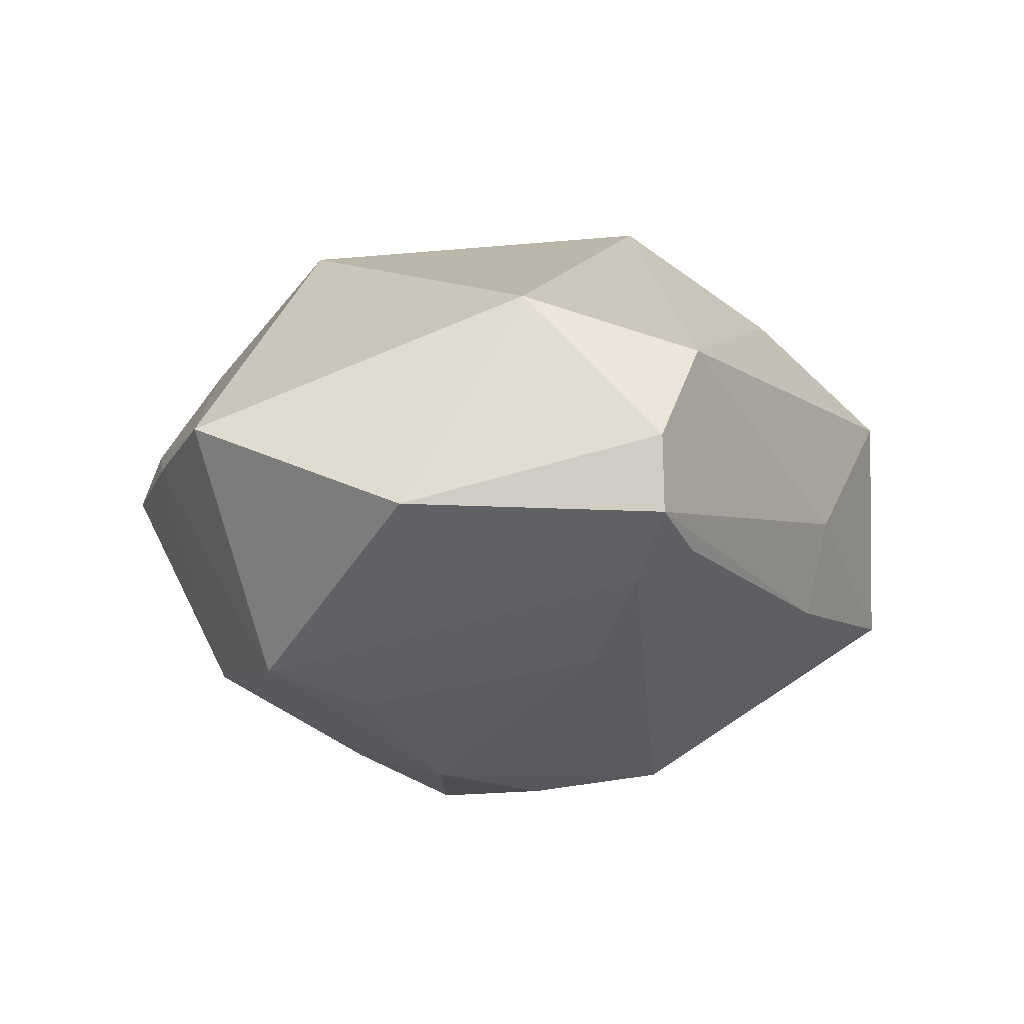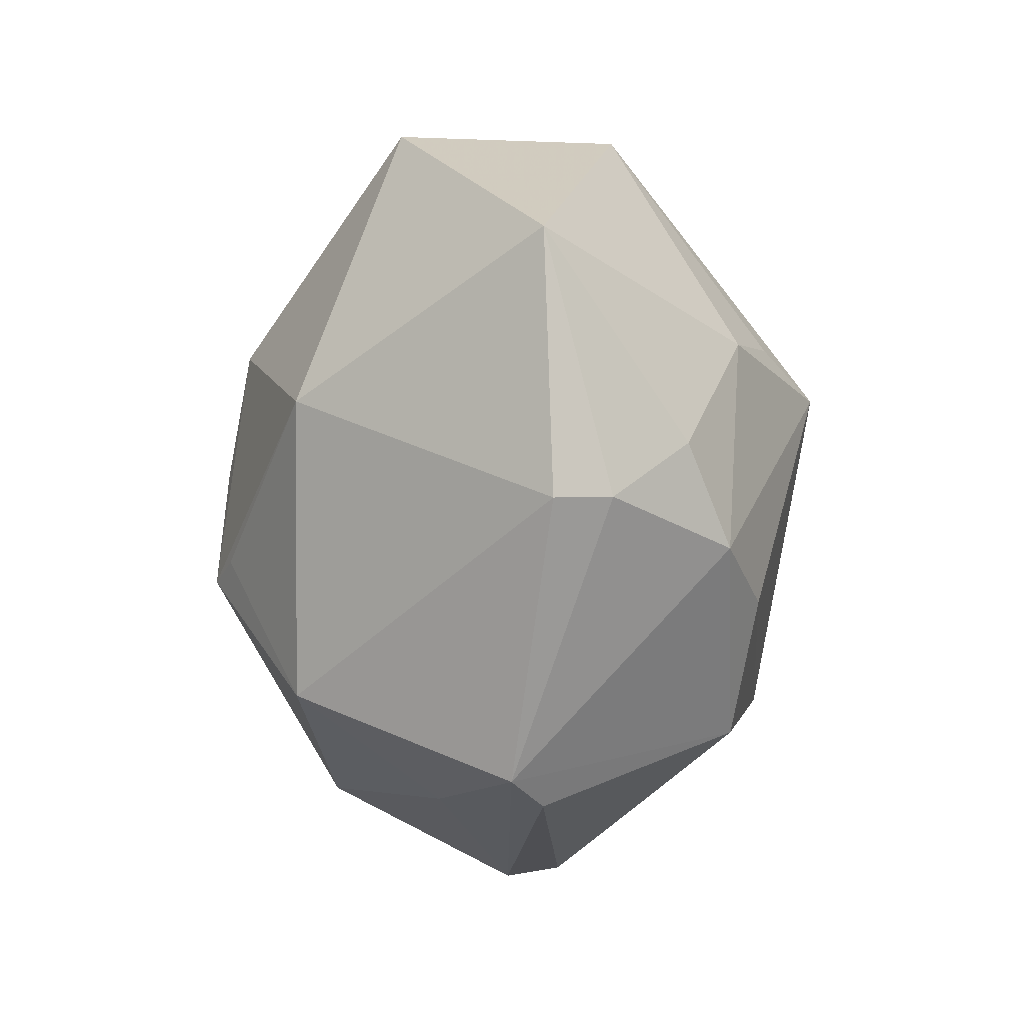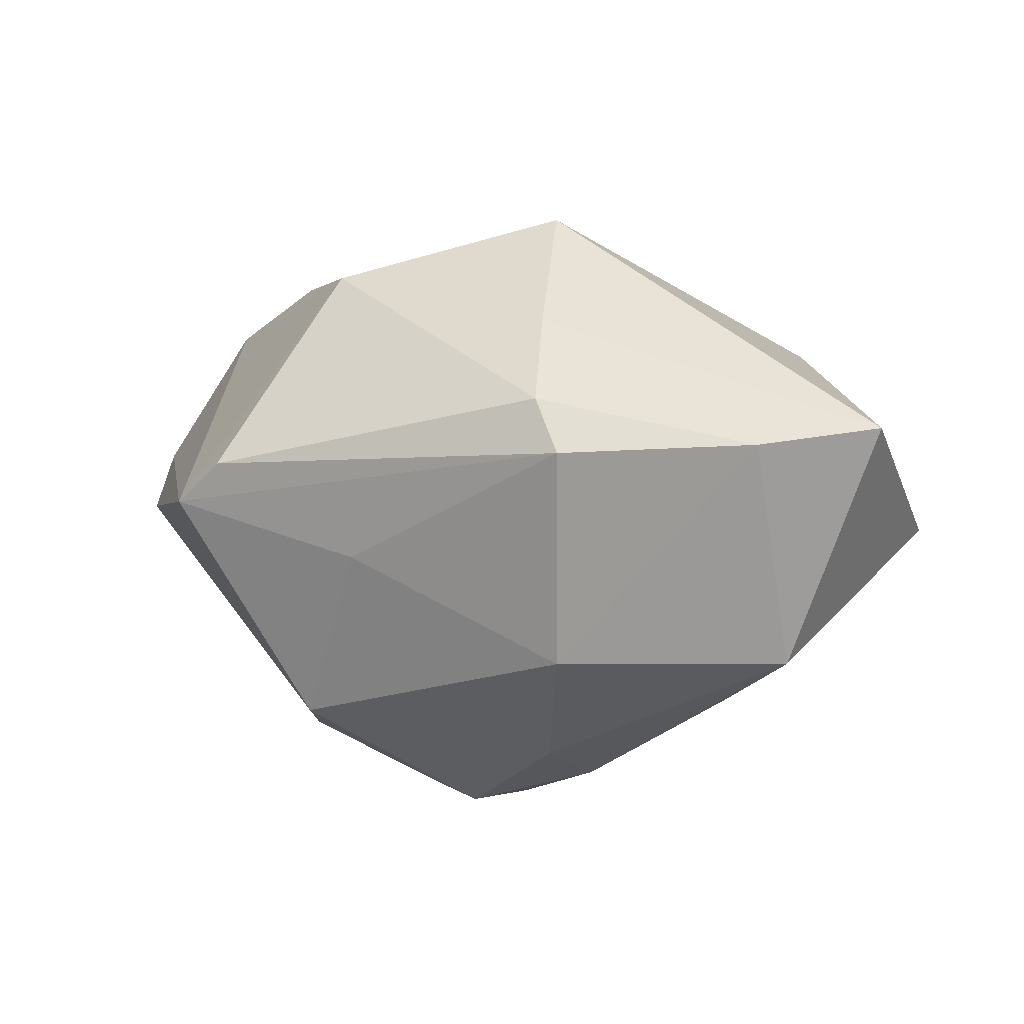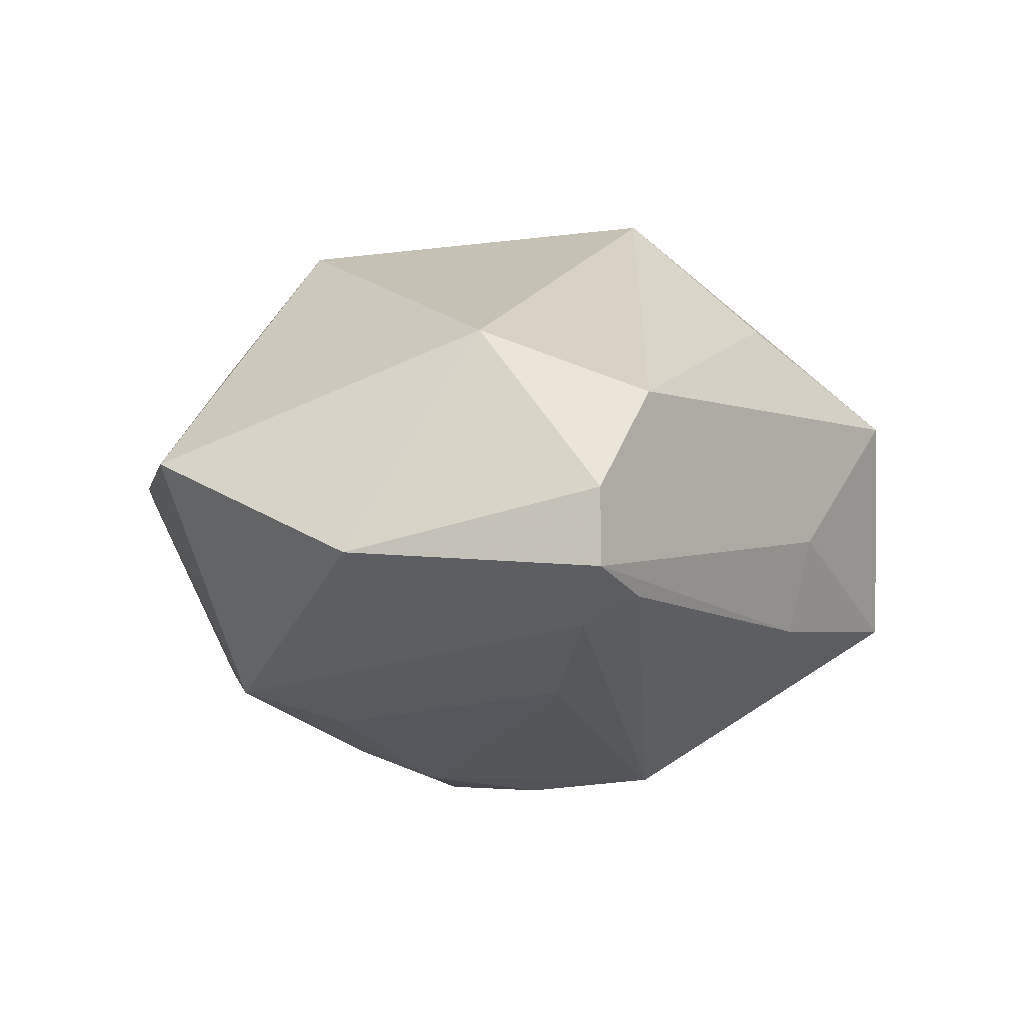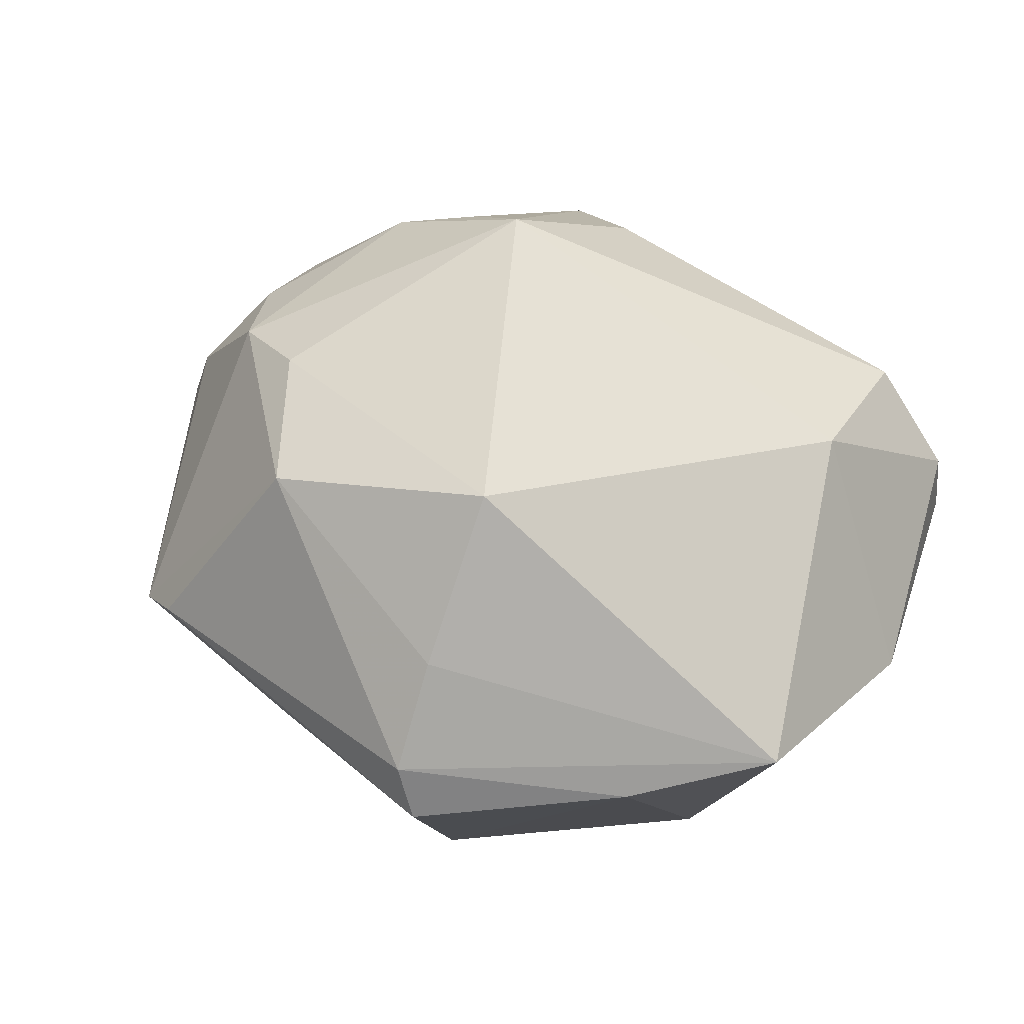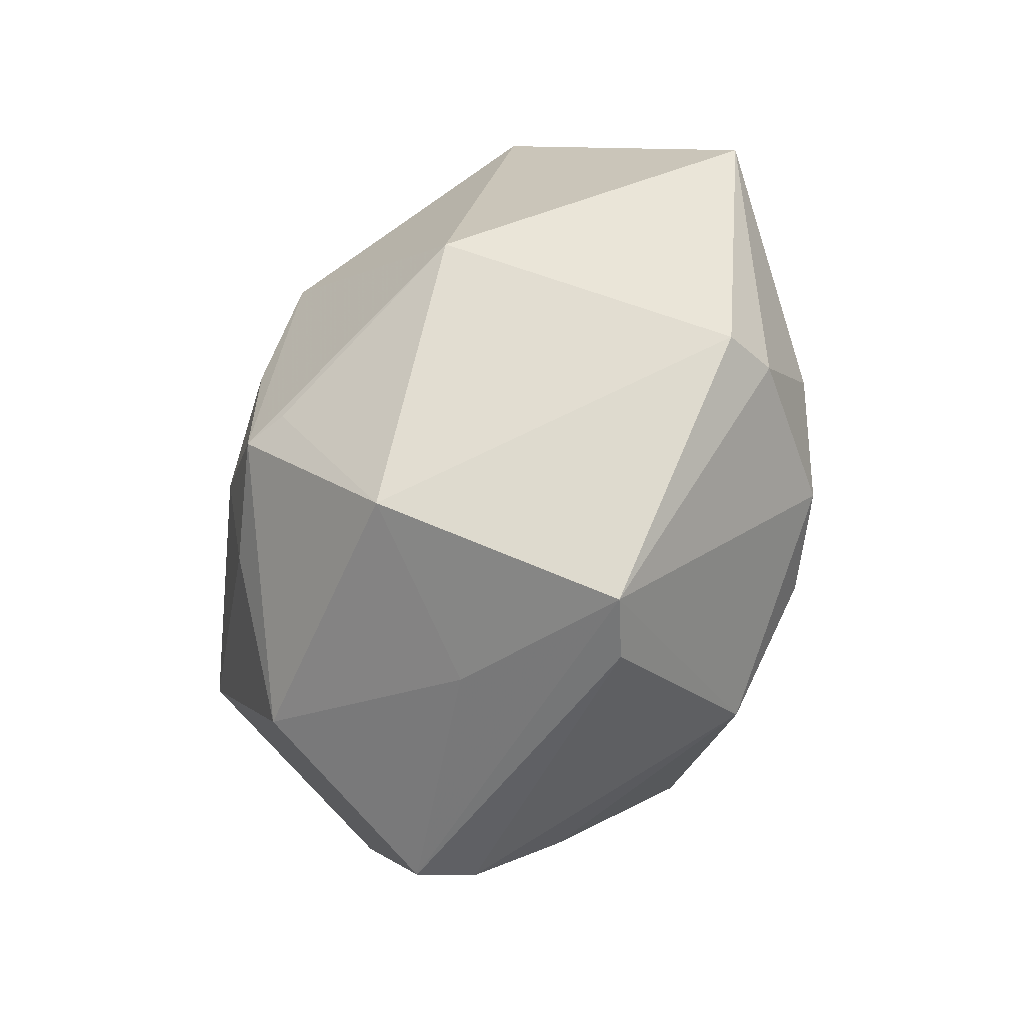
<metadata>
{"format":"obj","ext":"obj","renderer":"f3d","projection":"perspective","resolution":1024,"background":"white","views":[{"elev":-4.3,"azim":121.4,"up":"+Z"},{"elev":-19.1,"azim":-93.9,"up":"+Y"},{"elev":-6.4,"azim":23.4,"up":"+Z"},{"elev":1.7,"azim":128.5,"up":"+Z"},{"elev":50.4,"azim":43.0,"up":"+Z"},{"elev":-49.2,"azim":-121.2,"up":"+Y"}]}
</metadata>
<code>
v 0.03415 0.03786 -0.00406
v -0.0007985 0.002322 -0.03379
v 0.02645 -0.003745 -0.02338
v 0.01827 -0.0401 0.006609
v -0.02468 -0.03917 -0.001951
v -0.003988 0.03611 -0.01309
v -0.03727 -0.005868 0.01562
v 0.02092 -0.04071 0.0007057
v -0.04324 -0.01435 0.0009833
v -0.009645 -0.02981 0.02361
v -0.01078 0.009773 0.03412
v 0.02939 0.03216 -0.01047
v -0.02008 -0.01774 0.02544
v -0.04934 0.01258 -0.0003595
v 0.02651 0.03706 -0.007491
v 0.02438 0.03673 0.01331
v 0.0213 0.02252 -0.01875
v 0.03701 -0.02406 0.002825
v -0.009653 0.02798 0.02094
v -0.004963 0.01575 -0.03173
v 0.01025 -0.004294 -0.03159
v 0.009814 -0.01595 -0.02947
v -0.004514 -0.03673 -0.00867
v 0.03569 -0.009914 -0.0197
v -0.006304 -0.01002 -0.03292
v -0.005103 0.03801 -0.002995
v 0.01685 -0.031 -0.02025
v 0.04714 -0.01118 0.005773
v -0.04143 -0.01348 0.007197
v 0.01256 -0.02027 0.03028
v -0.02898 0.008931 0.02262
v 0.03352 0.03732 0.003755
v -0.0196 0.01228 0.02725
v 0.02953 0.01867 0.0199
v -0.02497 0.03521 -0.01451
v -0.001577 -0.01094 -0.03469
v -0.0191 -0.04052 0.001789
v 0.04522 0.01369 -0.003008
v -0.03043 -0.01504 0.02076
v 0.016 -0.03275 0.01626
v -0.01431 -0.02767 -0.02469
v -0.02855 0.001116 -0.02537
v -0.02377 0.03582 0.009608
f 35 42 14
f 14 42 9
f 28 24 38
f 35 14 43
f 11 30 34
f 34 16 11
f 30 28 34
f 34 28 38
f 36 27 41
f 9 42 41
f 22 27 36
f 24 27 22
f 36 21 22
f 22 21 24
f 24 28 18
f 8 27 18
f 18 27 24
f 11 43 33
f 23 27 8
f 23 41 27
f 3 17 24
f 24 21 3
f 3 21 17
f 17 21 20
f 36 42 20
f 20 42 35
f 11 16 19
f 19 43 11
f 16 43 19
f 38 24 12
f 12 1 38
f 24 17 12
f 17 20 12
f 32 34 38
f 38 1 32
f 16 34 32
f 32 1 16
f 26 43 16
f 16 1 26
f 35 43 26
f 25 42 36
f 36 41 25
f 25 41 42
f 9 41 5
f 37 10 5
f 41 23 5
f 8 37 5
f 5 23 8
f 14 7 31
f 11 33 31
f 31 43 14
f 31 33 43
f 30 10 40
f 40 28 30
f 4 37 8
f 4 10 37
f 4 40 10
f 8 18 4
f 4 18 28
f 28 40 4
f 11 31 39
f 39 31 7
f 39 5 10
f 2 21 36
f 36 20 2
f 2 20 21
f 6 20 35
f 35 26 6
f 6 26 1
f 11 39 13
f 13 39 10
f 13 30 11
f 13 10 30
f 29 39 7
f 29 14 9
f 29 7 14
f 9 5 29
f 5 39 29
f 15 12 20
f 20 6 15
f 1 12 15
f 15 6 1

</code>
